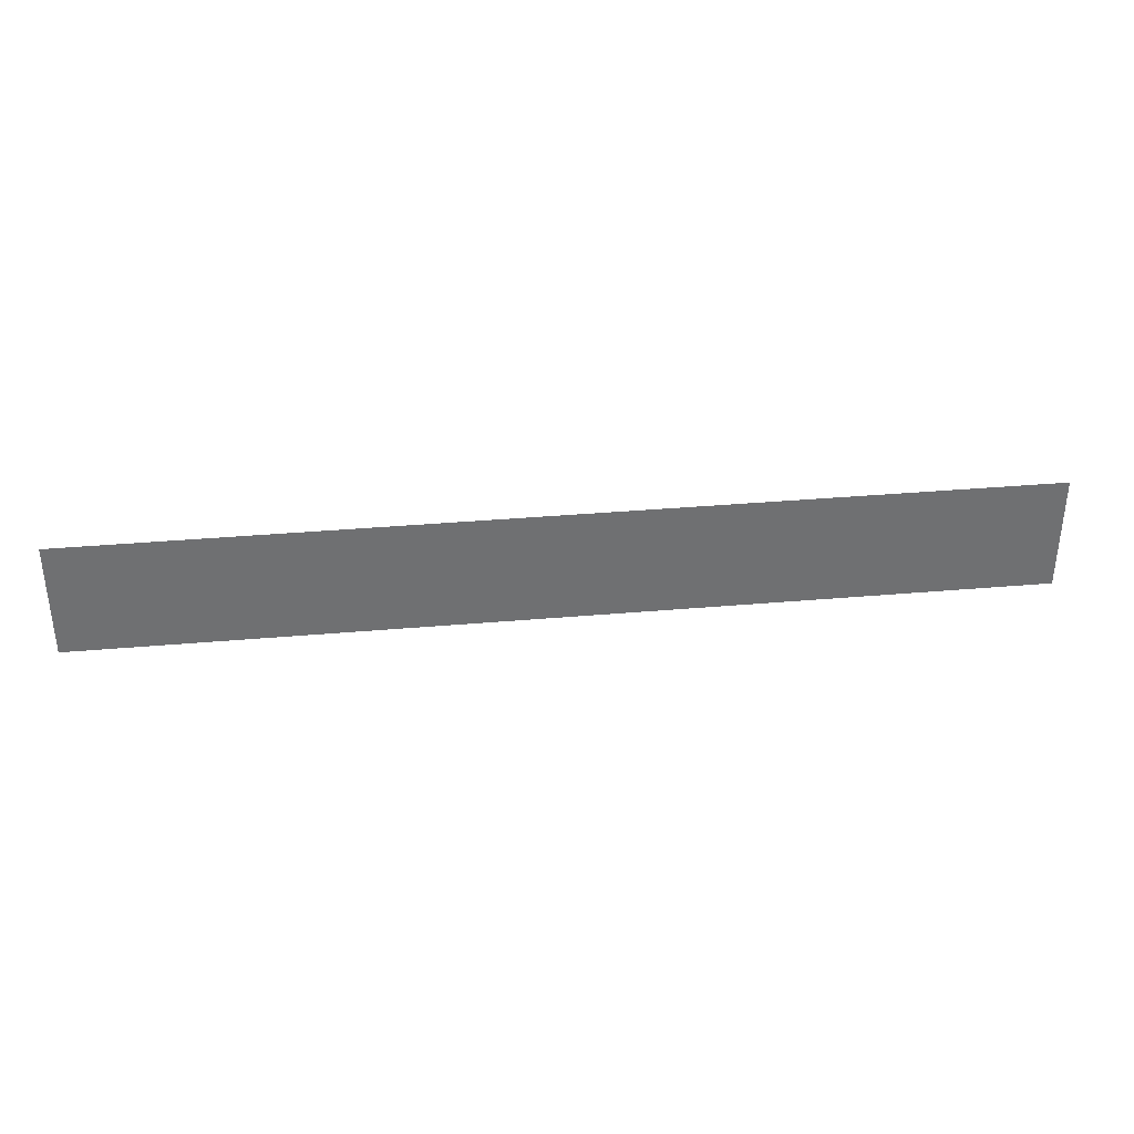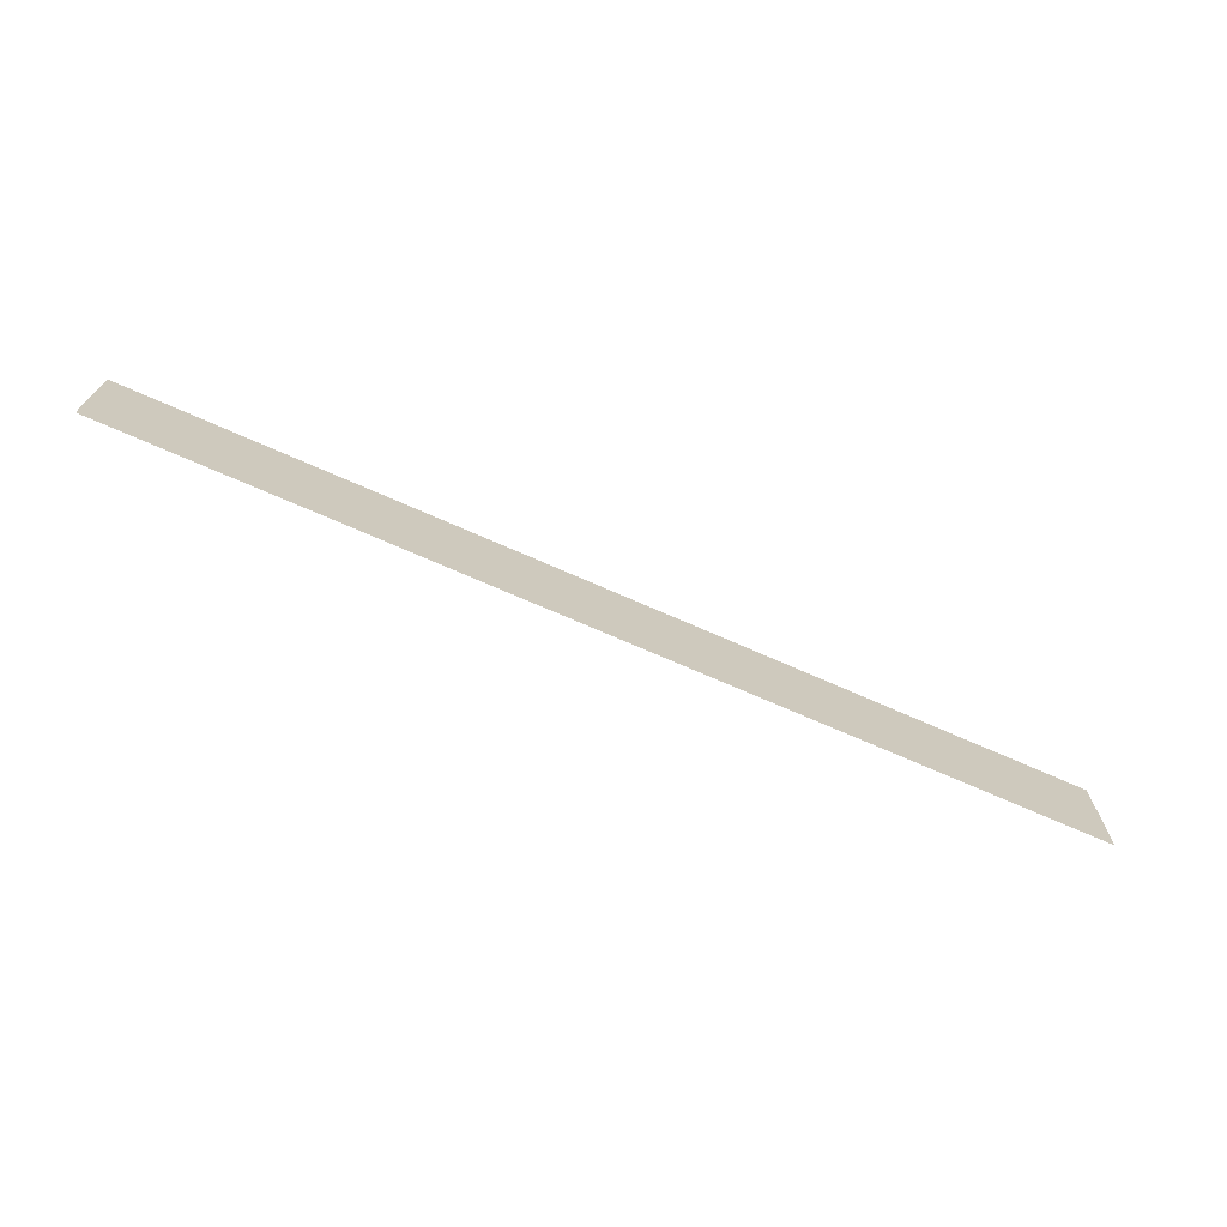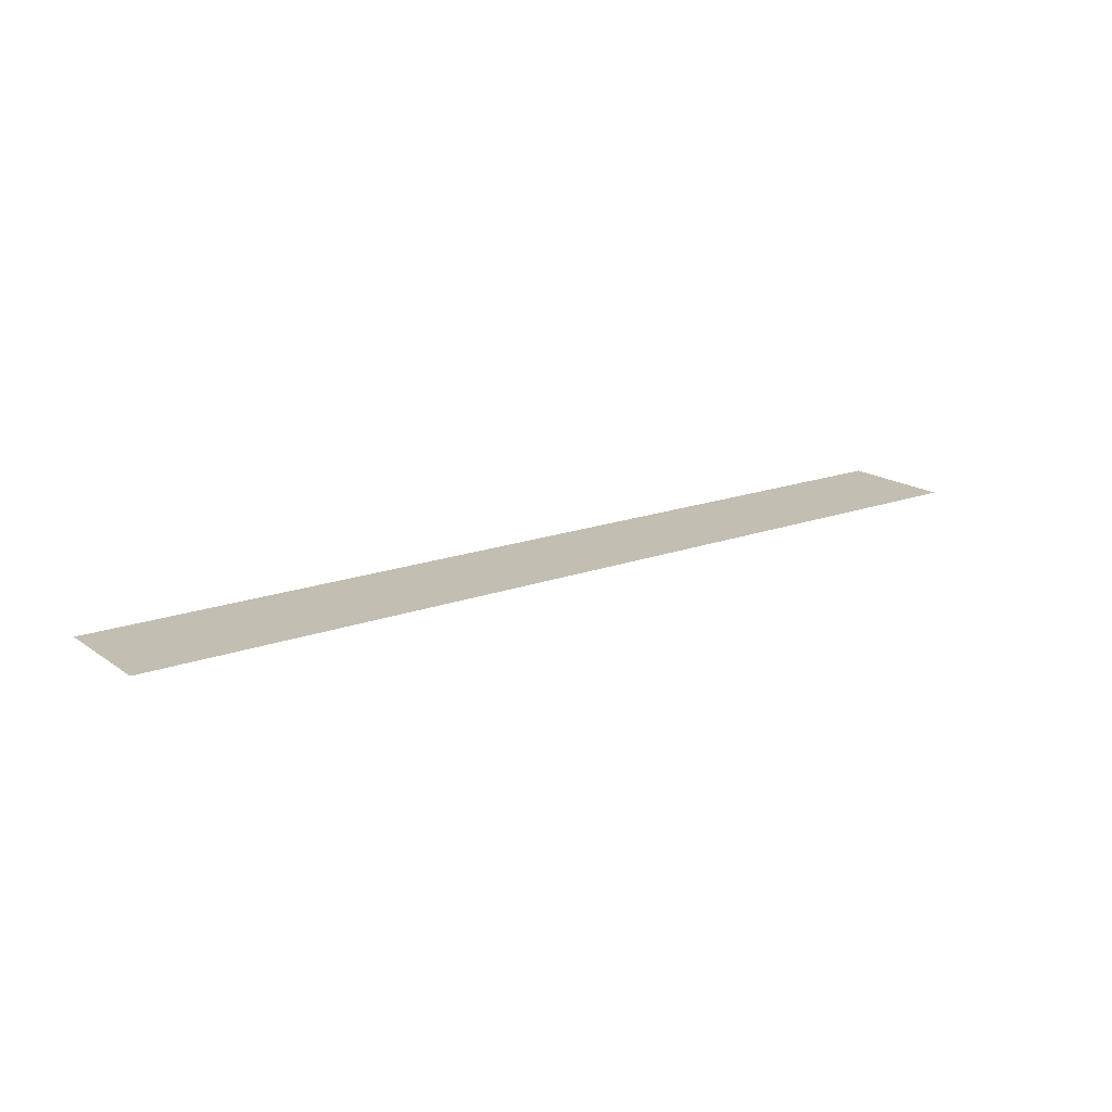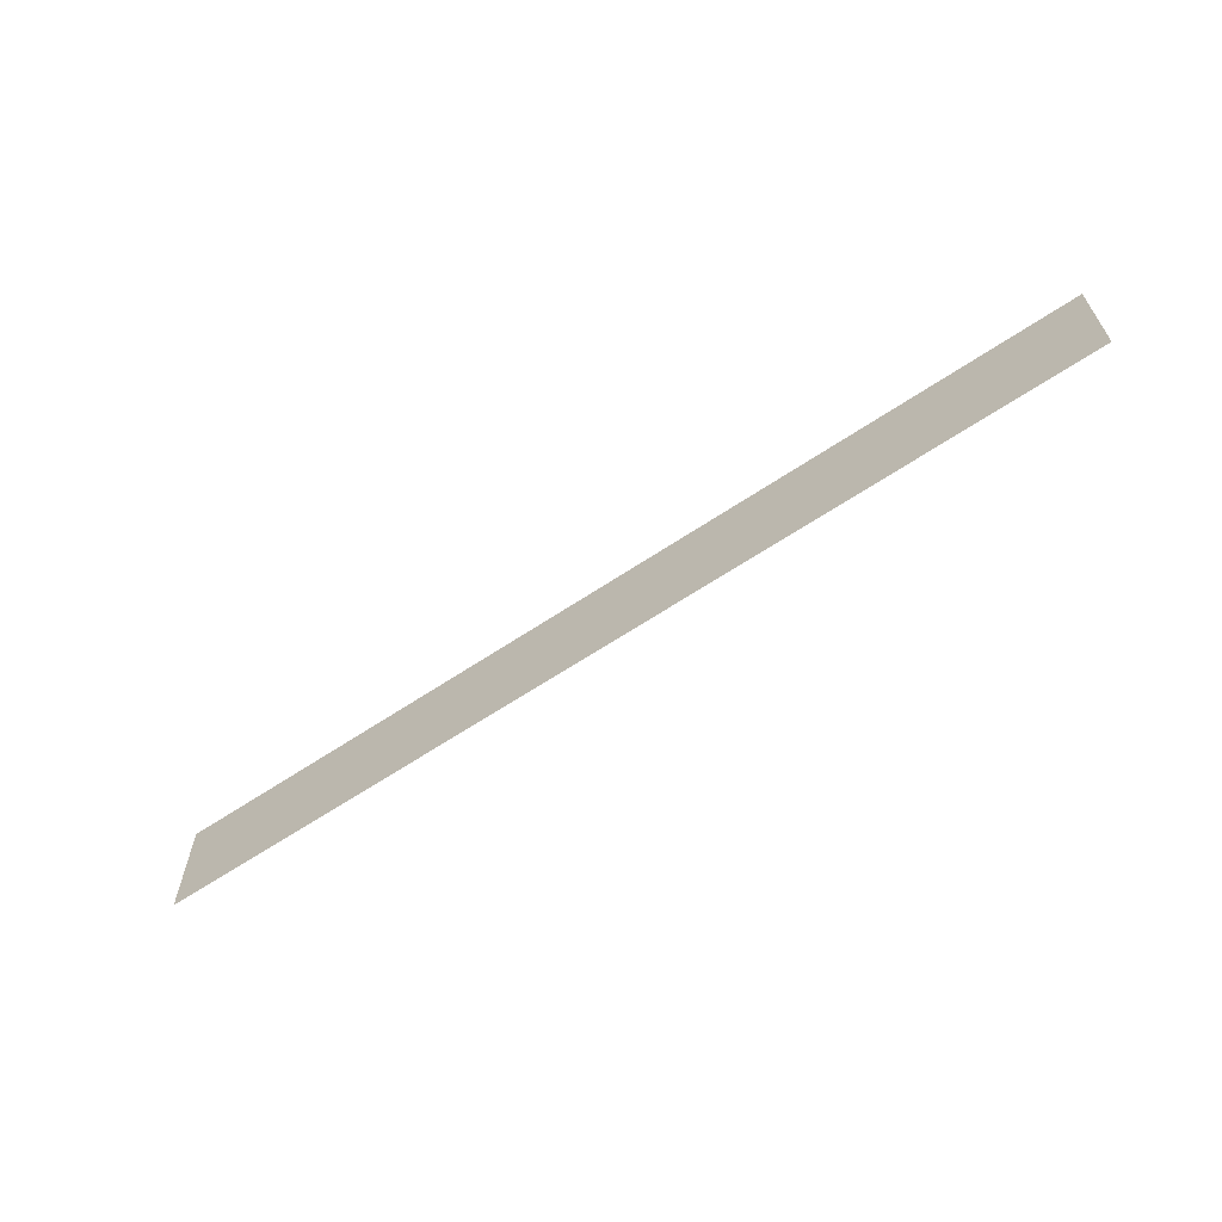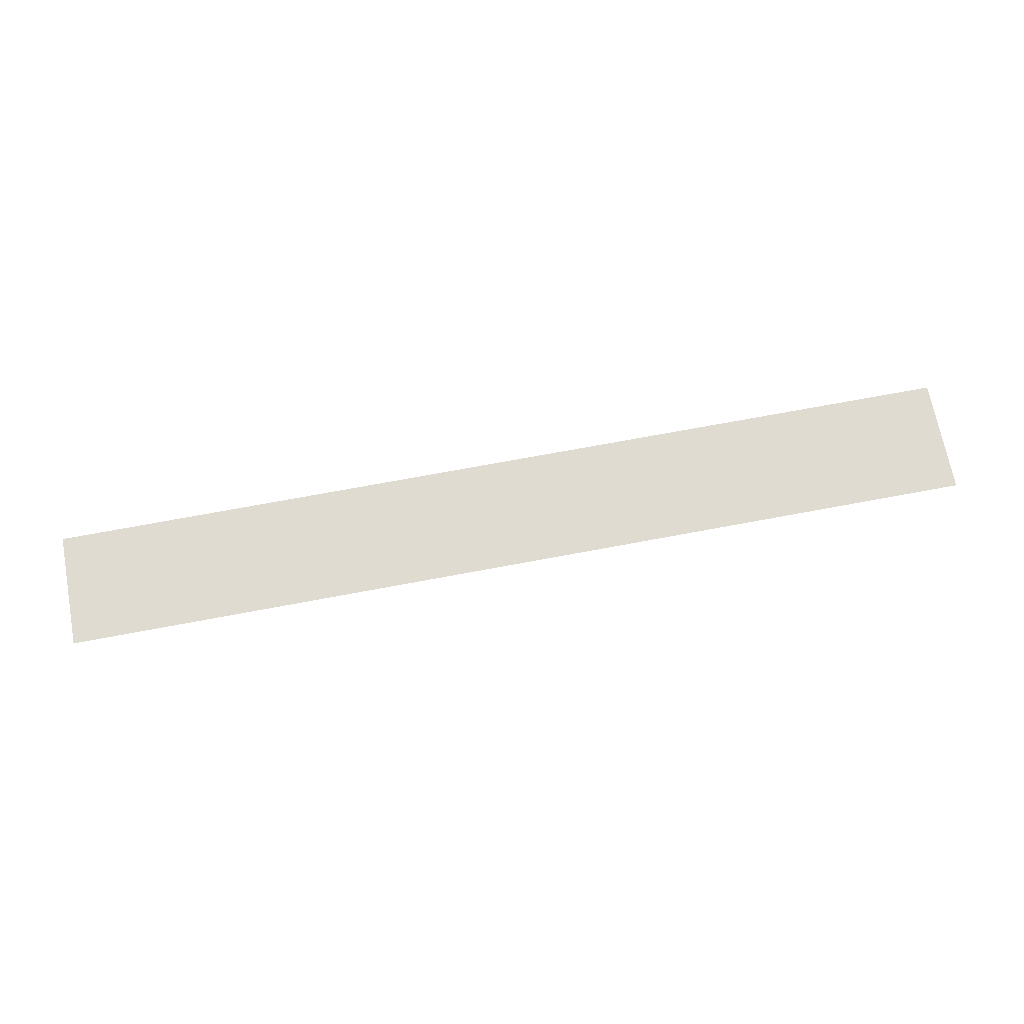
<metadata>
{"format":"obj","ext":"obj","renderer":"f3d","projection":"perspective","resolution":1024,"background":"white","views":[{"elev":35.6,"azim":173.4,"up":"+Y"},{"elev":-70.7,"azim":-23.9,"up":"+Y"},{"elev":17.4,"azim":143.7,"up":"+Z"},{"elev":-63.0,"azim":-145.8,"up":"+Y"},{"elev":69.8,"azim":-10.7,"up":"+Z"}]}
</metadata>
<code>
o SM_Living_Floor_02
v 9.38 1.155 -0
v -9.38 1.155 -0
v -9.38 -1.155 -0
v 9.38 -1.155 -0
f 1 2 3
f 1 3 4

</code>
